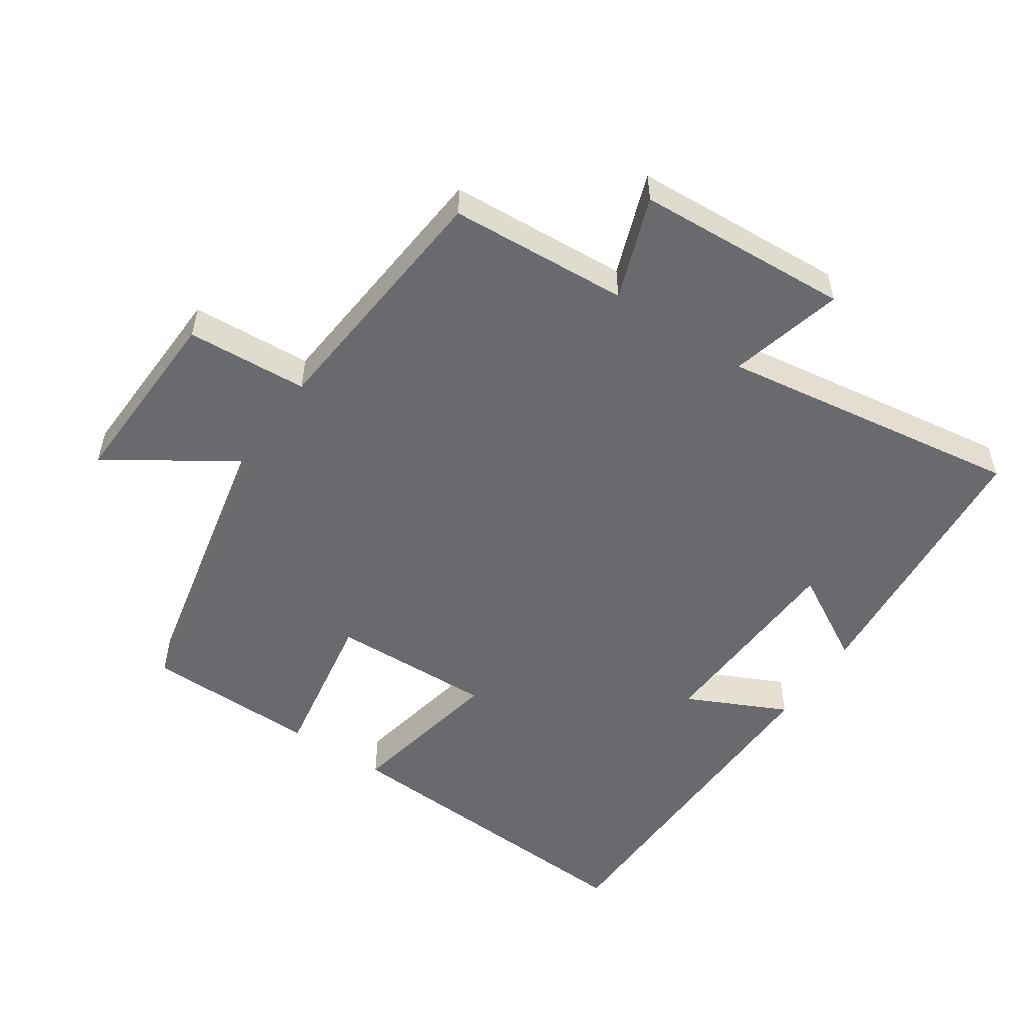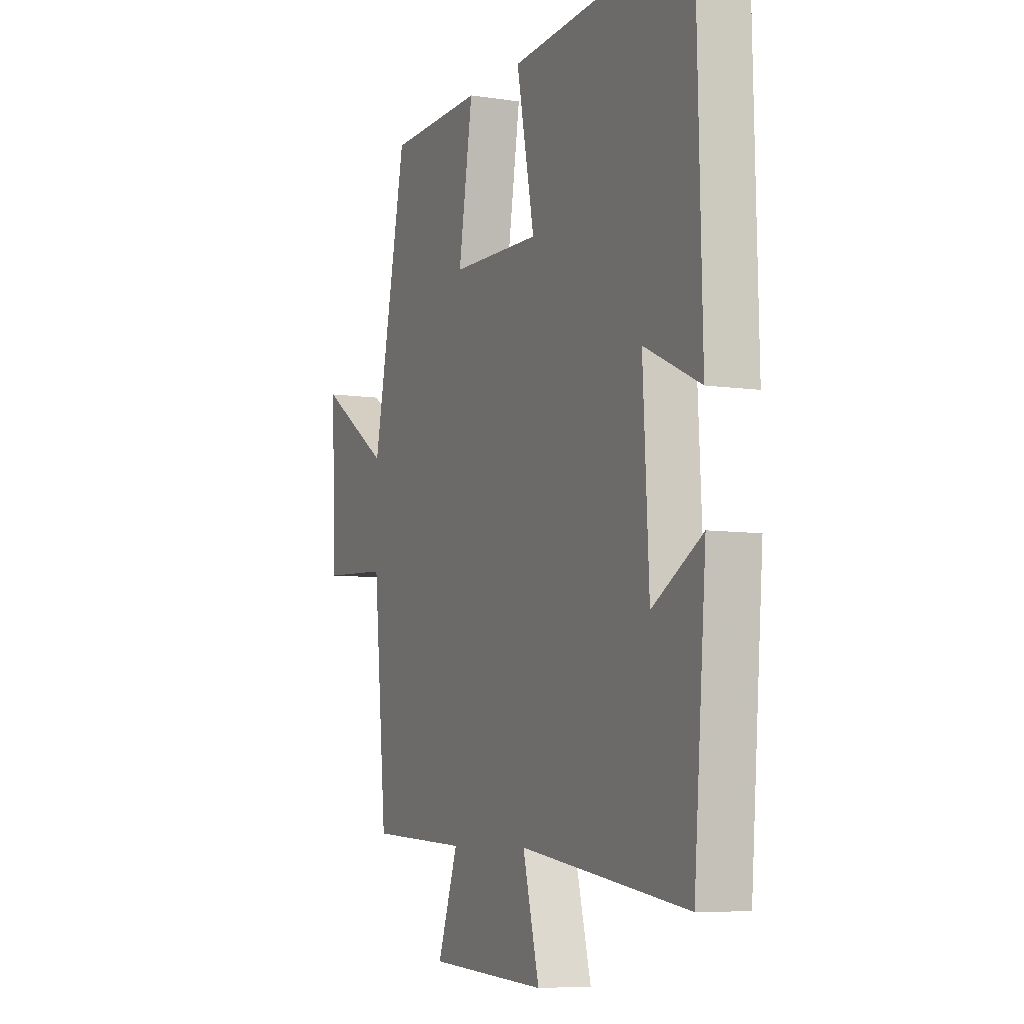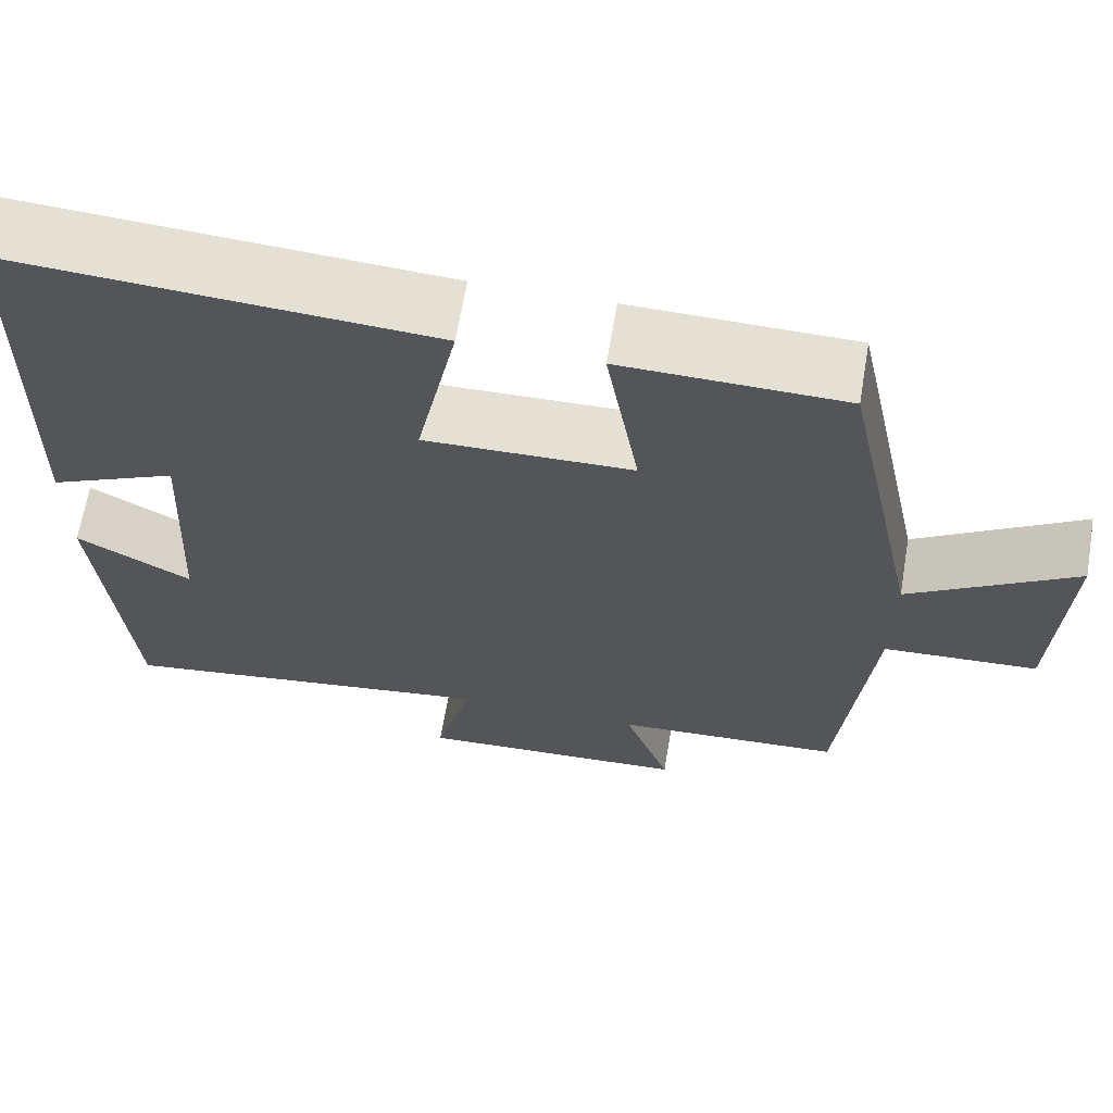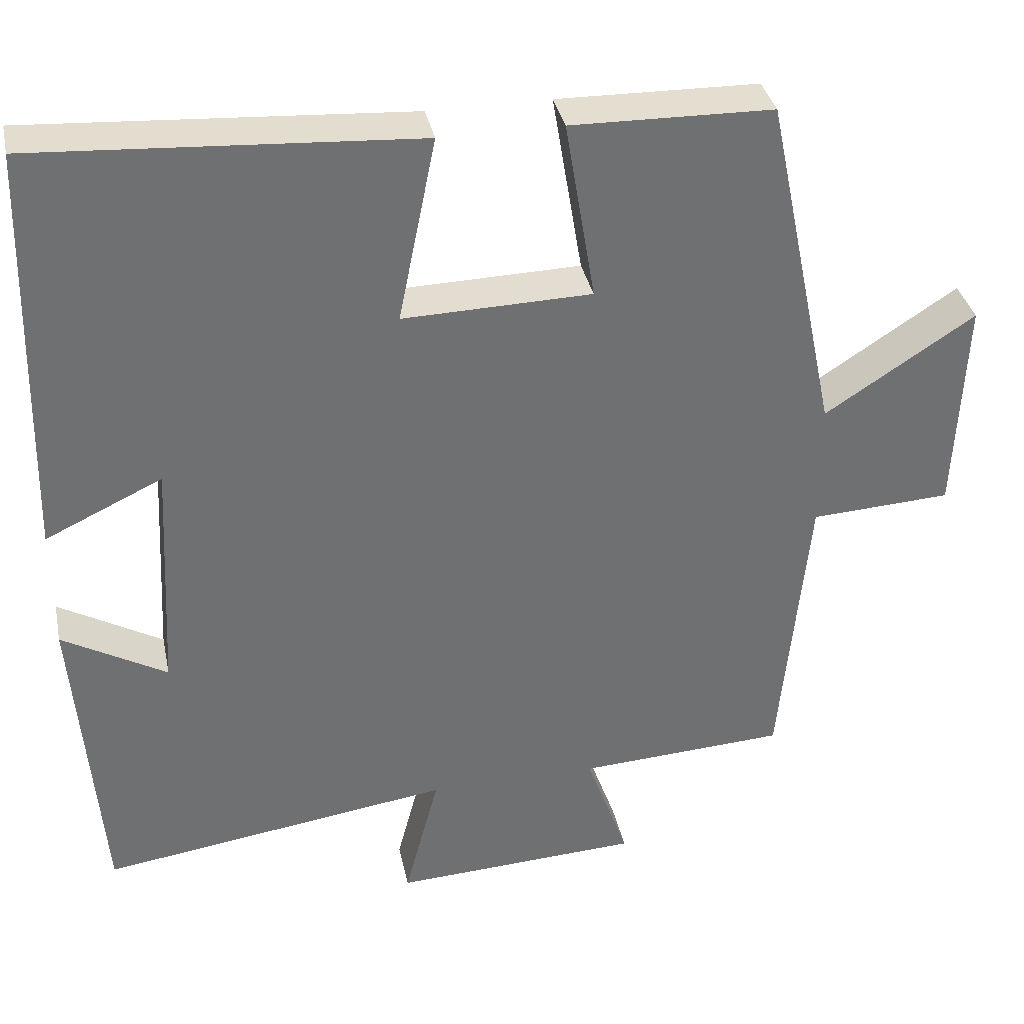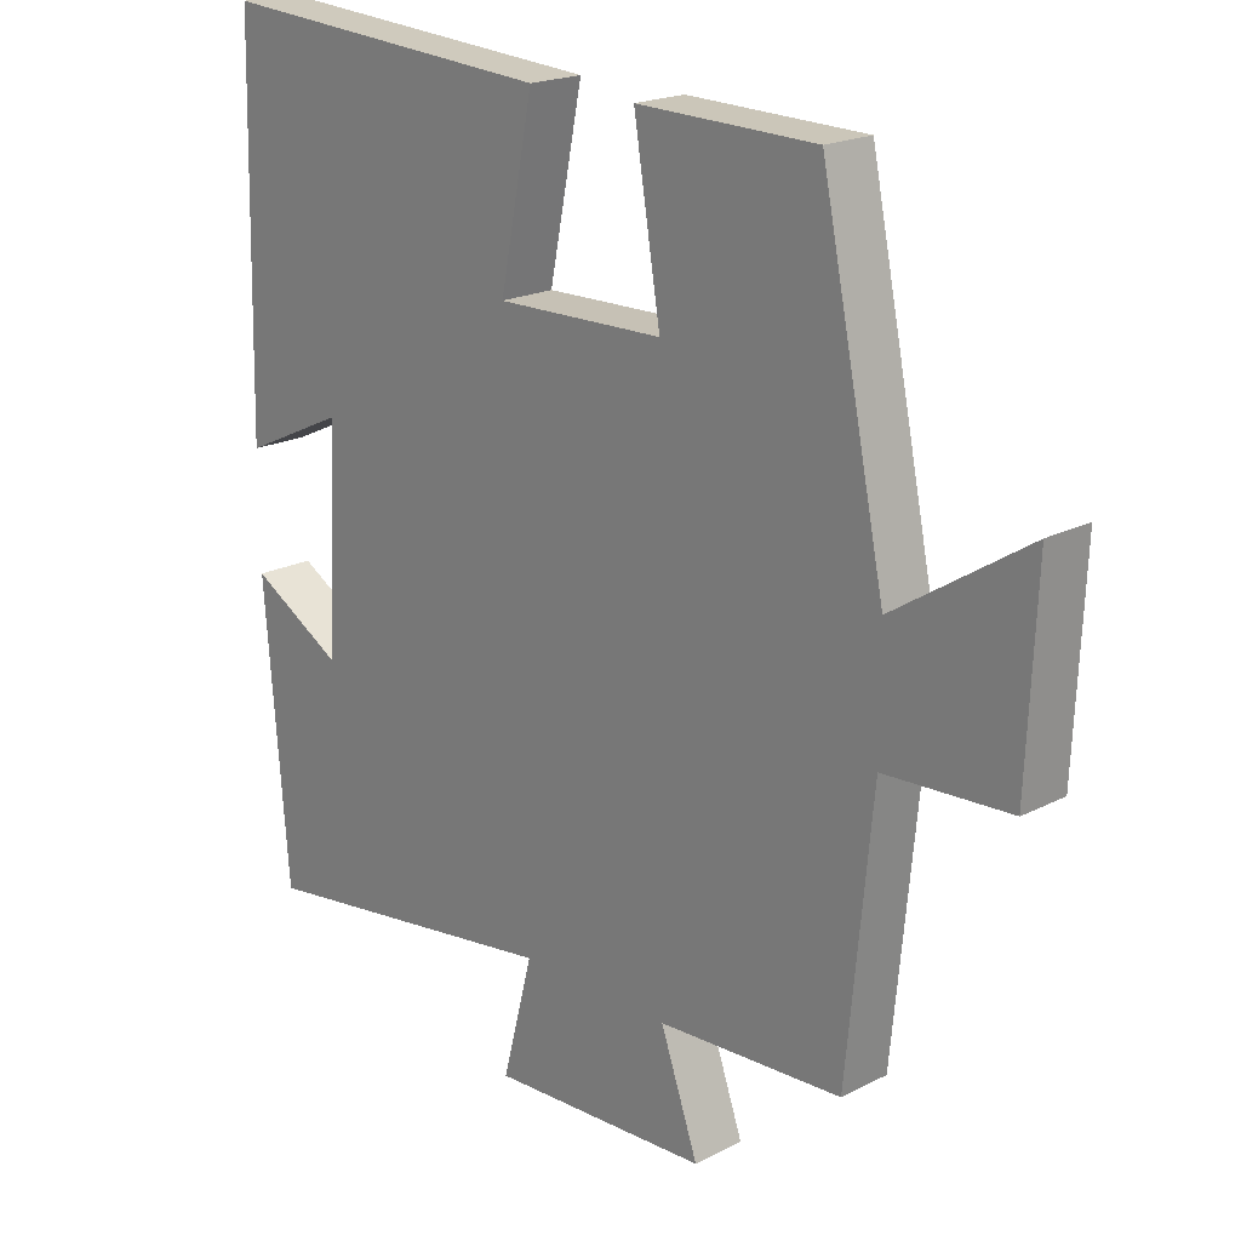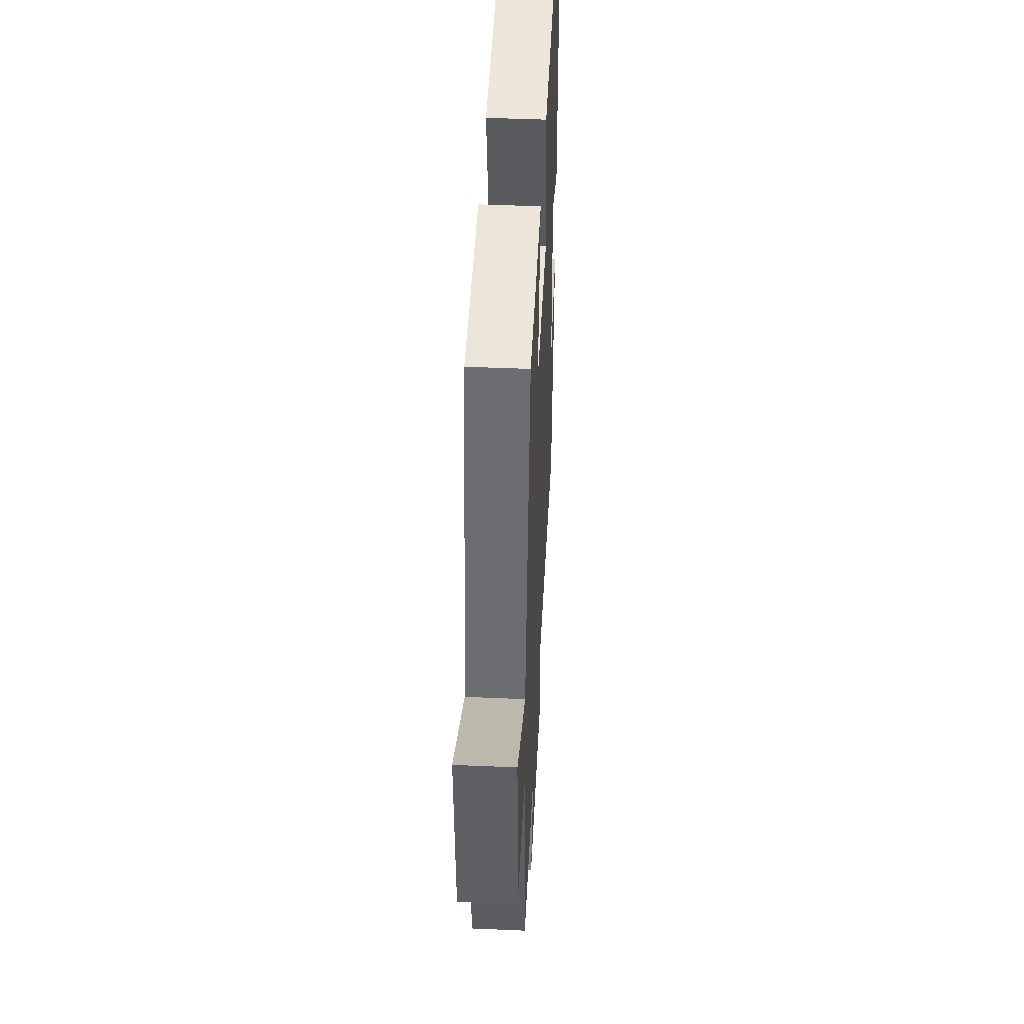
<metadata>
{"format":"obj","ext":"obj","renderer":"f3d","projection":"perspective","resolution":1024,"background":"white","views":[{"elev":-53.0,"azim":146.3,"up":"+Y"},{"elev":-7.0,"azim":-113.8,"up":"+Z"},{"elev":65.8,"azim":9.6,"up":"+Z"},{"elev":35.6,"azim":-11.7,"up":"+Z"},{"elev":20.0,"azim":46.7,"up":"+Z"},{"elev":47.4,"azim":92.8,"up":"+Z"}]}
</metadata>
<code>
v -0.467 0.07 -0.564
v -0.5 0.07 -0.157
v -0.367 0.07 -0.233
v -0.351 0.07 0.071
v -0.5 0.07 0.001
v -0.487 0.07 0.531
v -0.002 0.07 0.5
v -0.05 0.07 0.263
v 0.19 0.07 0.269
v 0.152 0.07 0.5
v 0.408 0.07 0.495
v 0.5 0.07 0.053
v 0.691 0.07 0.177
v 0.679 0.07 -0.101
v 0.5 0.07 -0.111
v 0.464 0.07 -0.485
v 0.199 0.07 -0.5
v 0.253 0.07 -0.652
v -0.063 0.07 -0.668
v -0.019 0.07 -0.5
v -0.467 0 -0.564
v -0.5 0 -0.157
v -0.367 0 -0.233
v -0.351 0 0.071
v -0.5 0 0.001
v -0.487 0 0.531
v -0.002 0 0.5
v -0.05 0 0.263
v 0.19 0 0.269
v 0.152 0 0.5
v 0.408 0 0.495
v 0.5 0 0.053
v 0.691 0 0.177
v 0.679 0 -0.101
v 0.5 0 -0.111
v 0.464 0 -0.485
v 0.199 0 -0.5
v 0.253 0 -0.652
v -0.063 0 -0.668
v -0.019 0 -0.5
f 17 18 19 20
f 15 16 17 20
f 15 20 1
f 12 13 14 15
f 9 10 11 12
f 8 9 12 15
f 5 6 7 8
f 4 5 8
f 3 4 8 15
f 1 2 3
f 1 3 15
f 40 39 38 37
f 40 37 36 35
f 21 40 35
f 35 34 33 32
f 32 31 30 29
f 35 32 29 28
f 28 27 26 25
f 28 25 24
f 35 28 24 23
f 23 22 21
f 35 23 21
f 1 21 22 2
f 2 22 23 3
f 3 23 24 4
f 4 24 25 5
f 5 25 26 6
f 6 26 27 7
f 7 27 28 8
f 8 28 29 9
f 9 29 30 10
f 10 30 31 11
f 11 31 32 12
f 12 32 33 13
f 13 33 34 14
f 14 34 35 15
f 15 35 36 16
f 16 36 37 17
f 17 37 38 18
f 18 38 39 19
f 19 39 40 20
f 20 40 21 1

</code>
